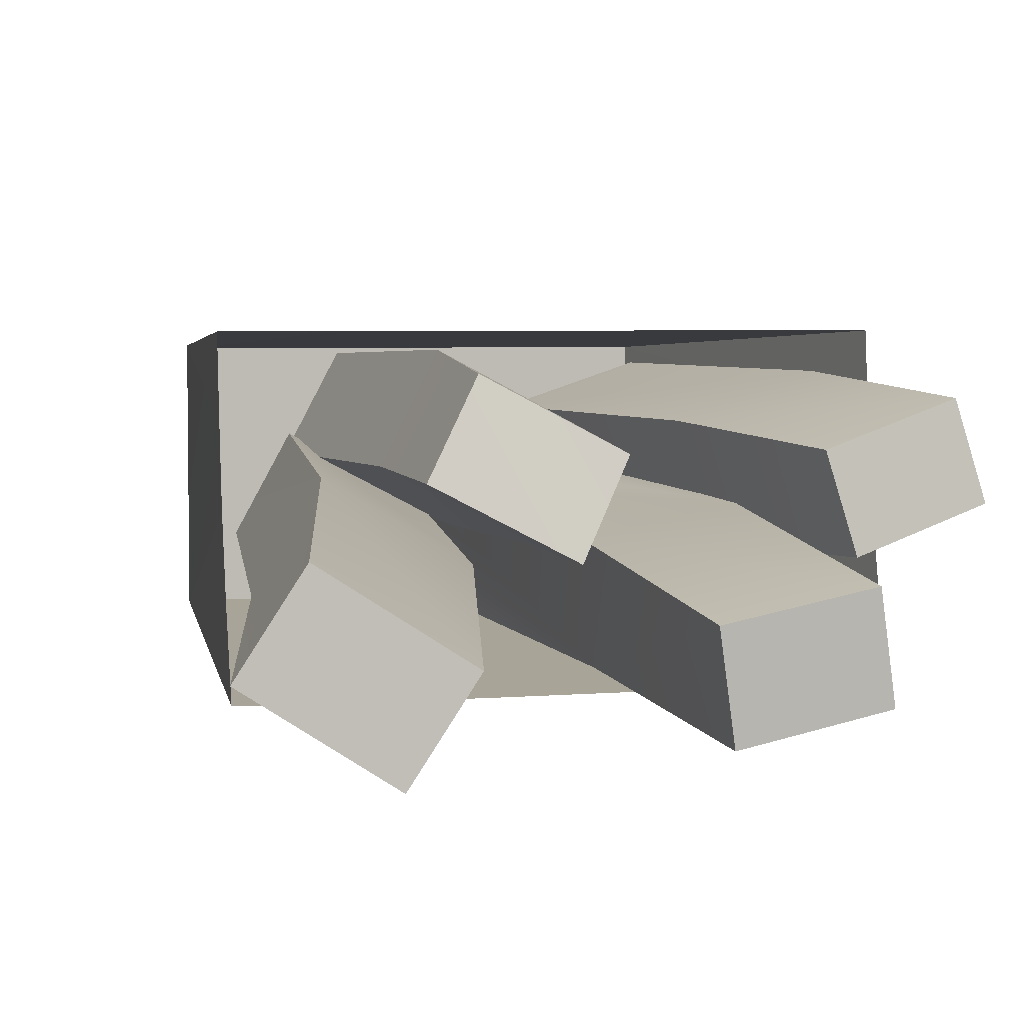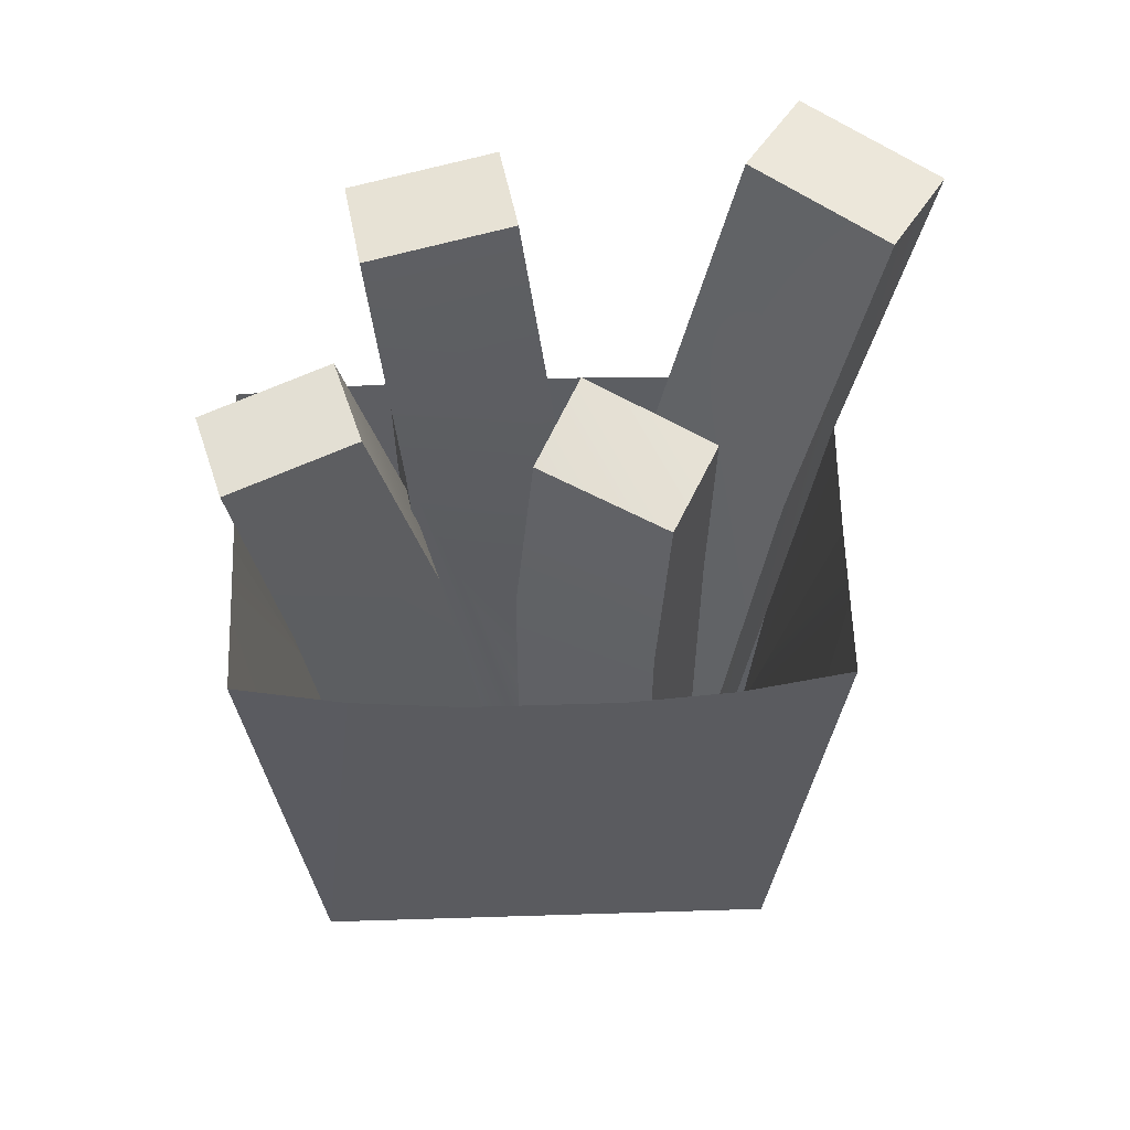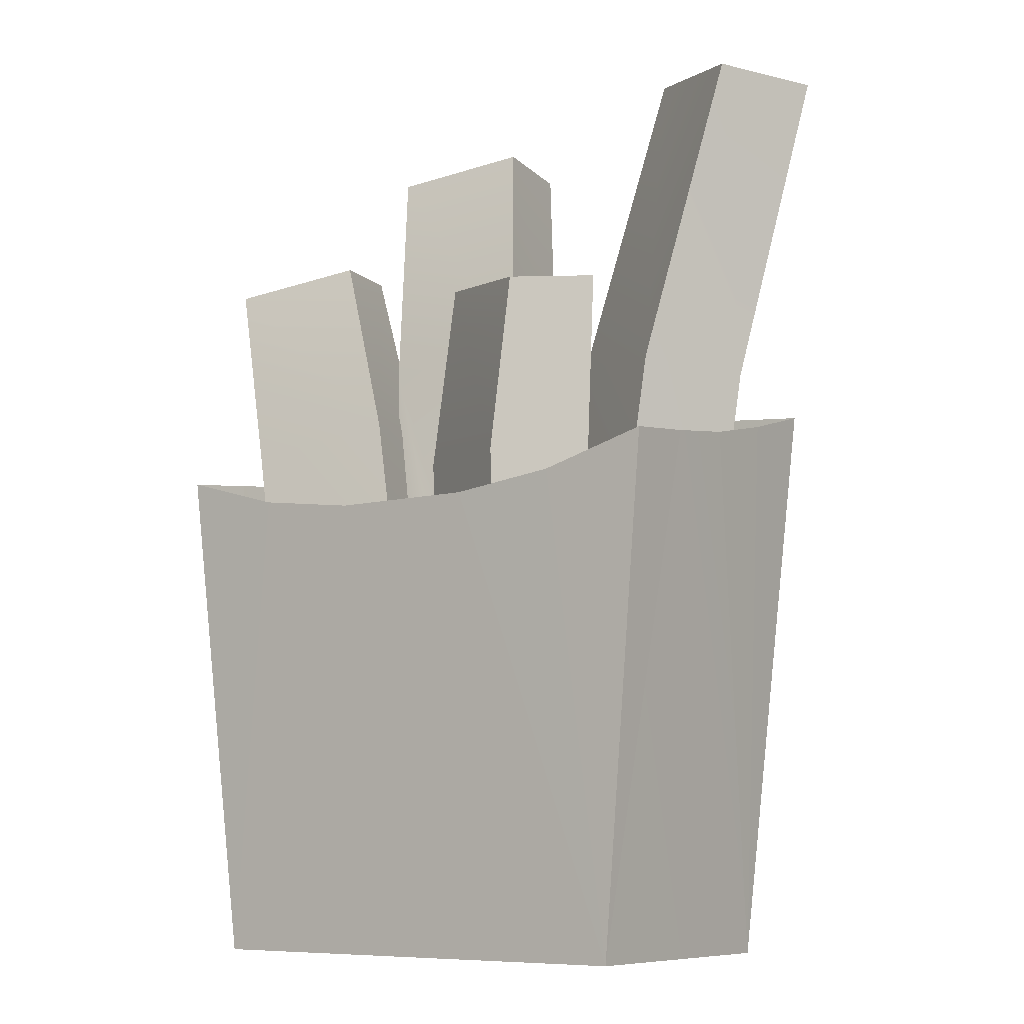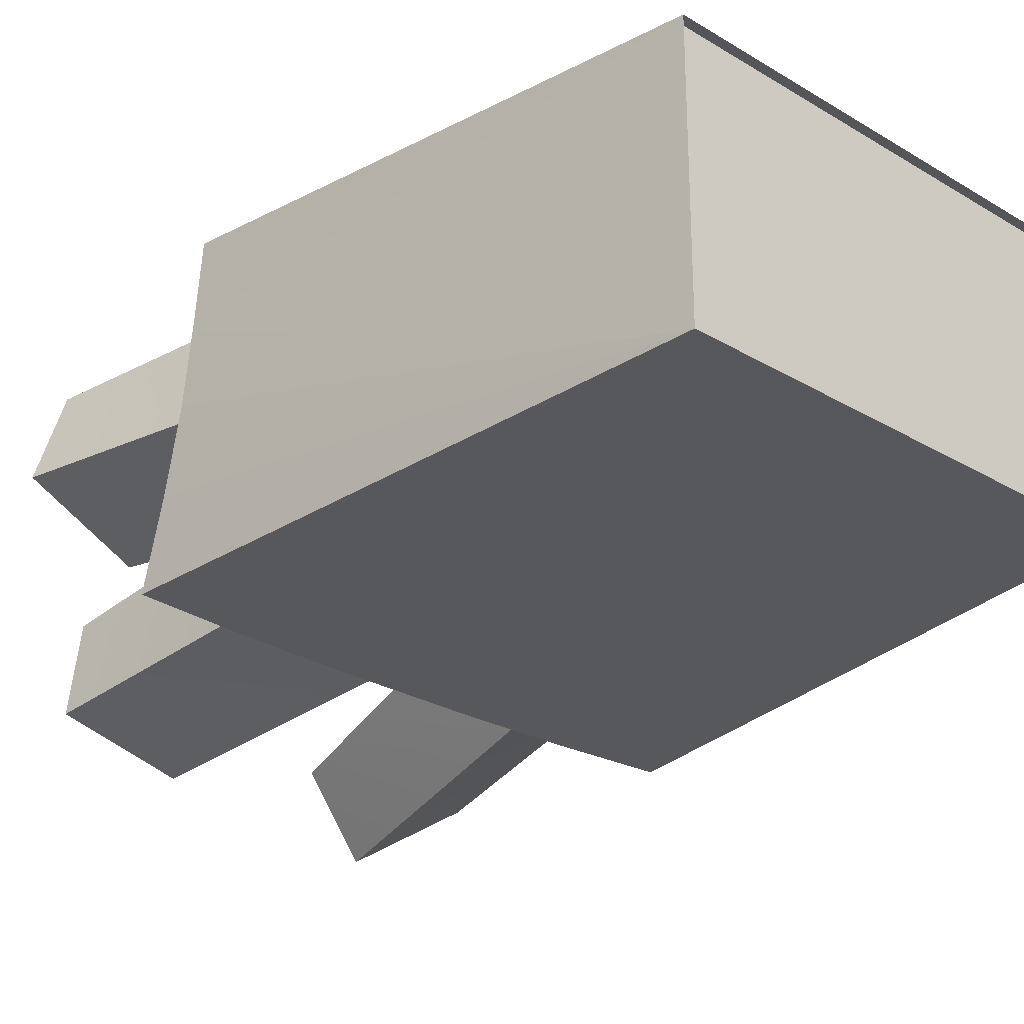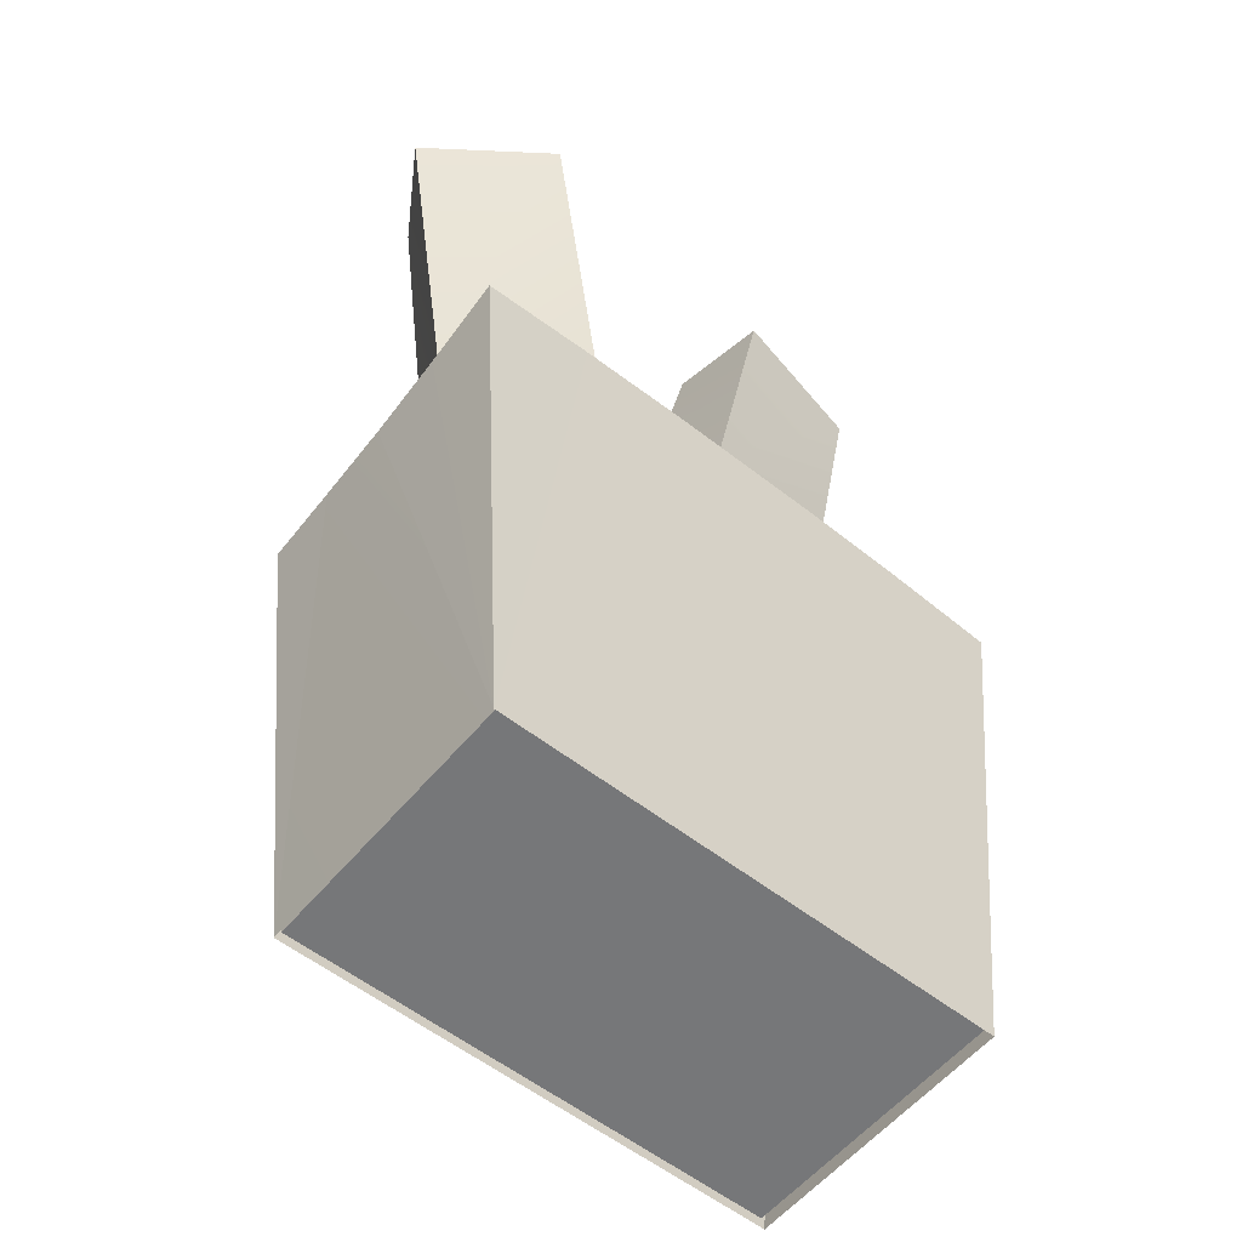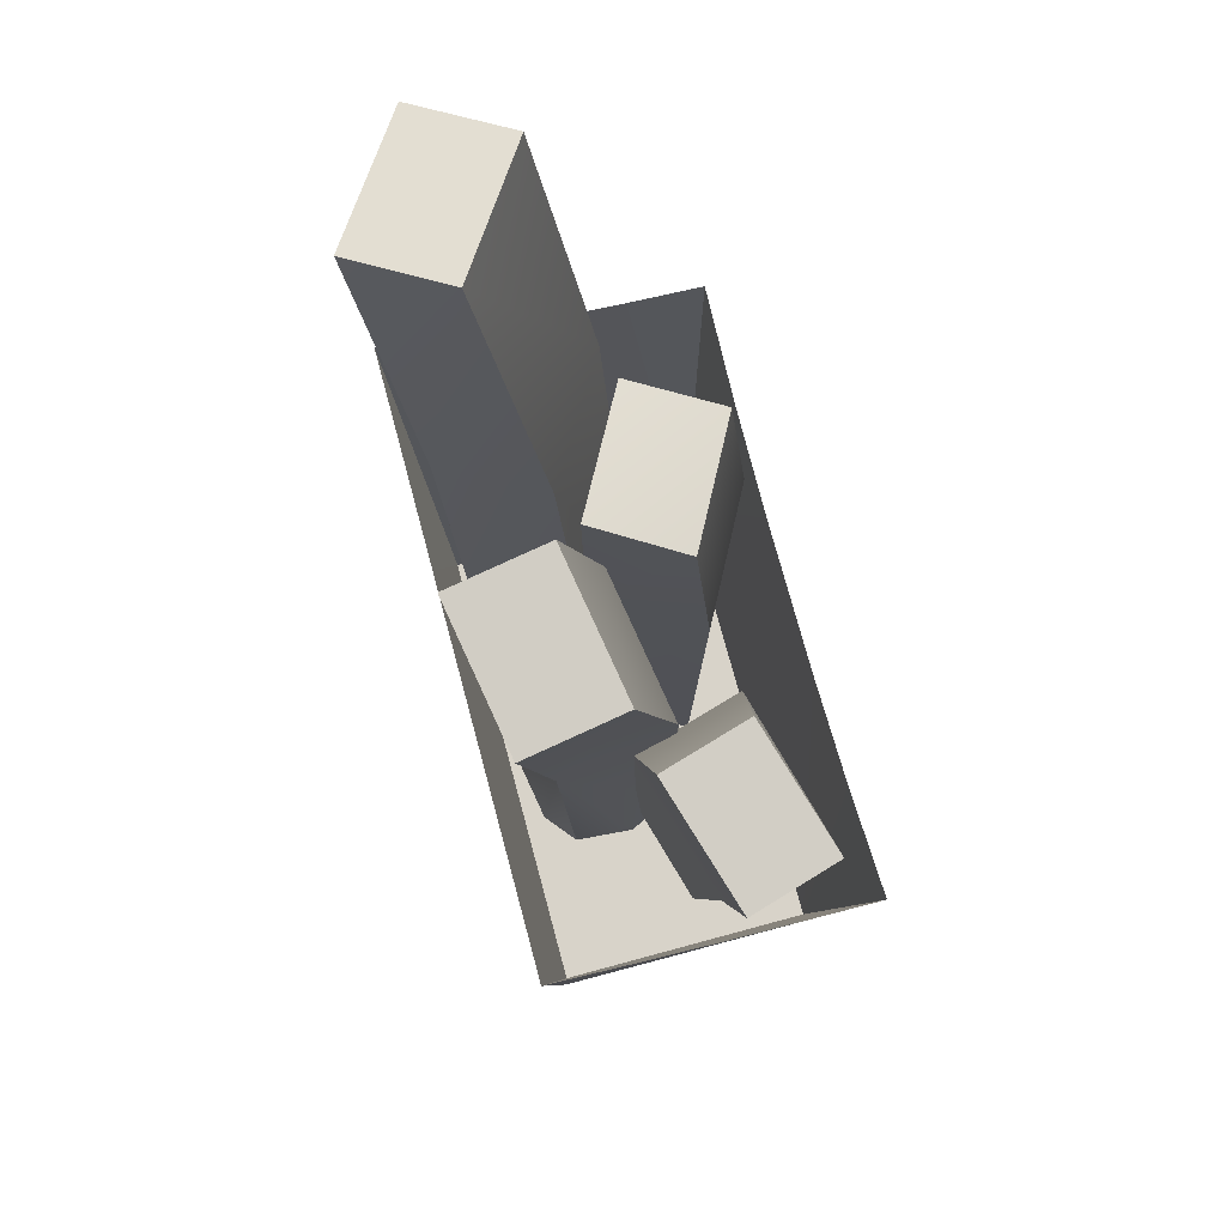
<metadata>
{"format":"obj","ext":"obj","renderer":"f3d","projection":"perspective","resolution":1024,"background":"white","views":[{"elev":4.3,"azim":164.0,"up":"+Z"},{"elev":54.3,"azim":-1.9,"up":"+Y"},{"elev":-8.5,"azim":36.3,"up":"+Y"},{"elev":-26.7,"azim":-42.9,"up":"+Z"},{"elev":-57.1,"azim":140.8,"up":"+Y"},{"elev":75.8,"azim":-105.1,"up":"+Y"}]}
</metadata>
<code>
v -0.1731 0.3379 0.0833
v -0.2024 0.4595 0.0716
v -0.1927 0.3393 0.017
v -0.2187 0.4621 0.0171
v -0.1411 0.4766 -0.0077
v -0.2187 0.4621 0.0171
v -0.1247 0.474 0.0467
v -0.2024 0.4595 0.0716
v -0.1598 0.1163 0.017
v -0.1402 0.1205 0.0845
v -0.1071 0.3576 -0.009
v -0.1927 0.3393 0.017
v -0.1411 0.4766 -0.0077
v -0.2187 0.4621 0.0171
v -0.1049 0.4 0.0153
v -0.1158 0.3911 -0.0537
v -0.0905 0.1019 0.0256
v -0.1048 0.0964 -0.0073
v -0.1014 0.093 -0.0433
v -0.1731 0.3379 0.0833
v -0.0874 0.3562 0.0573
v -0.2024 0.4595 0.0716
v -0.1247 0.474 0.0467
v -0.0264 0.4021 -0.0691
v -0.012 0.104 -0.0588
v -0.1158 0.3911 -0.0537
v -0.0354 0.0998 -0.0675
v -0.0819 0.0941 -0.0594
v -0.1014 0.093 -0.0433
v -0.1598 0.1163 0.017
v -0.0742 0.1346 -0.009
v -0.1216 0.55 -0.0143
v -0.1311 0.5465 -0.074
v -0.1071 0.3576 -0.009
v -0.1411 0.4766 -0.0077
v -0.0874 0.3562 0.0573
v -0.1247 0.474 0.0467
v -0.1402 0.1205 0.0845
v -0.0545 0.1388 0.0585
v -0.0905 0.1019 0.0256
v -0.0671 0.1061 0.0342
v -0.1049 0.4 0.0153
v -0.0155 0.4109 -0.0001
v -0.0011 0.1128 0.0101
v -0.0206 0.1118 0.0262
v -0.0455 0.557 -0.0888
v -0.1311 0.5465 -0.074
v -0.036 0.5605 -0.0291
v -0.1216 0.55 -0.0143
v -0.0742 0.1346 -0.009
v -0.0545 0.1388 0.0585
v -0.1311 0.5465 -0.074
v -0.0455 0.557 -0.0888
v -0.1216 0.55 -0.0143
v -0.036 0.5605 -0.0291
v -0.0155 0.4109 -0.0001
v -0.0264 0.4021 -0.0691
v -0.036 0.5605 -0.0291
v -0.0455 0.557 -0.0888
v -0.0101 0.3299 -0.0095
v -0.0105 0.0648 -0.0147
v -0.0432 0.3244 0.0526
v -0.0436 0.0659 0.0473
v -0.0025 0.4571 -0.0095
v -0.0313 0.4442 0.0444
v -0.012 0.104 -0.0588
v 0.0022 0.1095 -0.0258
v -0.0011 0.1128 0.0101
v 0.0369 0.0633 0.0903
v 0.0373 0.3215 0.0956
v -0.0436 0.0659 0.0473
v -0.0432 0.3244 0.0526
v -0.0313 0.4442 0.0444
v 0.045 0.4344 0.0851
v 0.0737 0.4424 0.0311
v -0.0025 0.4571 -0.0095
v 0.045 0.4344 0.0851
v -0.0313 0.4442 0.0444
v 0.07 0.0622 0.0281
v -0.0105 0.0648 -0.0147
v 0.0704 0.3273 0.0334
v -0.0101 0.3299 -0.0095
v 0.0712 0.3841 -0.0754
v 0.024 0.0785 -0.0643
v 0.0361 0.3907 -0.0147
v -0.0088 0.0848 -0.0023
v -0.0025 0.4571 -0.0095
v 0.0737 0.4424 0.0311
v -0.0088 0.0848 -0.0023
v 0.0717 0.0822 0.0406
v 0.0361 0.3907 -0.0147
v 0.1143 0.3828 0.0313
v 0.0704 0.3273 0.0334
v 0.0373 0.3215 0.0956
v 0.07 0.0622 0.0281
v 0.0369 0.0633 0.0903
v 0.0737 0.4424 0.0311
v 0.045 0.4344 0.0851
v 0.0851 0.5898 -0.0418
v 0.119 0.5834 -0.0958
v 0.024 0.0785 -0.0643
v 0.0712 0.3841 -0.0754
v 0.1046 0.0759 -0.0213
v 0.1494 0.3761 -0.0292
v 0.0851 0.5898 -0.0418
v 0.1602 0.5766 0.007
v 0.0717 0.0822 0.0406
v 0.1046 0.0759 -0.0213
v 0.1143 0.3828 0.0313
v 0.1494 0.3761 -0.0292
v 0.119 0.5834 -0.0958
v 0.1942 0.5702 -0.0469
v 0.1602 0.5766 0.007
v 0.1942 0.5702 -0.0469
v 0.0851 0.5898 -0.0418
v 0.119 0.5834 -0.0958
v 0.1602 0.5766 0.007
v 0.1942 0.5702 -0.0469
v -0.2131 0.3309 0.0111
v -0.2131 0.3249 0.0583
v -0.1755 0.0041 -0.0711
v -0.1755 0.0041 0.0929
v -0.2131 0.3249 0.0583
v -0.2131 0.3201 0.1056
v -0.1755 0.0041 0.0929
v -0.1755 0.0041 -0.0711
v -0.2131 0.3415 -0.0378
v -0.2131 0.3309 0.0111
v -0.1755 0.0041 -0.0711
v -0.2131 0.3555 -0.0885
v -0.2131 0.3415 -0.0378
v -0.2131 0.3201 0.1056
v -0.1445 0.3011 0.1056
v -0.1755 0.0041 0.0929
v -0.1445 0.3607 -0.0885
v -0.2131 0.3555 -0.0885
v -0.1755 0.0041 -0.0711
v -0.1755 0.0041 0.0929
v -0.1445 0.3011 0.1056
v -0.076 0.2927 0.1056
v -0.076 0.3632 -0.0885
v -0.1445 0.3607 -0.0885
v -0.1755 0.0041 -0.0711
v 0.0195 0.3632 -0.0885
v -0.076 0.3632 -0.0885
v 0.1201 0.0041 -0.0711
v -0.1755 0.0041 -0.0711
v -0.076 0.2927 0.1056
v 0.0195 0.2927 0.1056
v -0.1755 0.0041 0.0929
v 0.1201 0.0041 0.0929
v 0.1201 0.0041 0.0929
v 0.1201 0.0041 -0.0711
v -0.1755 0.0041 0.0929
v -0.1755 0.0041 -0.0711
v 0.088 0.3011 0.1056
v 0.1201 0.0041 0.0929
v 0.0195 0.2927 0.1056
v 0.1201 0.0041 -0.0711
v 0.088 0.3607 -0.0885
v 0.0195 0.3632 -0.0885
v 0.1201 0.0041 0.0929
v 0.088 0.3011 0.1056
v 0.1566 0.3201 0.1056
v 0.1201 0.0041 -0.0711
v 0.1566 0.3555 -0.0885
v 0.088 0.3607 -0.0885
v 0.1201 0.0041 0.0929
v 0.1566 0.3201 0.1056
v 0.1566 0.3249 0.0583
v 0.1566 0.3415 -0.0378
v 0.1201 0.0041 -0.0711
v 0.1566 0.3309 0.0111
v 0.1566 0.3415 -0.0378
v 0.1566 0.3555 -0.0885
v 0.1201 0.0041 -0.0711
v 0.1566 0.3309 0.0111
v 0.1201 0.0041 -0.0711
v 0.1566 0.3249 0.0583
v 0.1201 0.0041 0.0929
v -0.2131 0.3309 0.0111
v -0.179 0 -0.0725
v -0.2131 0.3249 0.0583
v -0.179 0 0.0947
v -0.2131 0.3249 0.0583
v -0.179 0 0.0947
v -0.2131 0.3201 0.1056
v -0.179 0 -0.0725
v -0.2131 0.3309 0.0111
v -0.2131 0.3415 -0.0378
v -0.179 0 -0.0725
v -0.2131 0.3415 -0.0378
v -0.2131 0.3555 -0.0885
v -0.1445 0.3607 -0.0885
v -0.179 0 -0.0725
v -0.2131 0.3555 -0.0885
v -0.076 0.3632 -0.0885
v -0.179 0 -0.0725
v -0.1445 0.3607 -0.0885
v -0.076 0.3632 -0.0885
v 0.0195 0.3632 -0.0885
v -0.179 0 -0.0725
v 0.1225 0 -0.0725
v 0.1225 0 -0.0725
v 0.0195 0.3632 -0.0885
v 0.088 0.3607 -0.0885
v 0.1225 0 -0.0725
v 0.088 0.3607 -0.0885
v 0.1566 0.3555 -0.0885
v 0.1225 0 0.0947
v 0.1566 0.3249 0.0583
v 0.1566 0.3201 0.1056
v 0.1566 0.3415 -0.0378
v 0.1566 0.3309 0.0111
v 0.1225 0 -0.0725
v 0.1566 0.3415 -0.0378
v 0.1225 0 -0.0725
v 0.1566 0.3555 -0.0885
v 0.1566 0.3309 0.0111
v 0.1566 0.3249 0.0583
v 0.1225 0 -0.0725
v 0.1225 0 0.0947
v -0.2131 0.3201 0.1056
v -0.179 0 0.0947
v -0.1445 0.3011 0.1056
v -0.179 0 0.0947
v -0.076 0.2927 0.1056
v -0.1445 0.3011 0.1056
v 0.0195 0.2927 0.1056
v -0.076 0.2927 0.1056
v 0.1225 0 0.0947
v -0.179 0 0.0947
v 0.088 0.3011 0.1056
v 0.0195 0.2927 0.1056
v 0.1225 0 0.0947
v 0.1225 0 0.0947
v 0.1566 0.3201 0.1056
v 0.088 0.3011 0.1056
f 124 125 123
f 98 97 98
f 94 97 98
f 94 93 97
f 94 93 94
f 94 95 93
f 96 95 94
f 6 7 5
f 8 7 6
f 220 221 219
f 222 221 220
f 217 218 216
f 86 84 86
f 85 84 86
f 85 83 84
f 99 83 85
f 99 100 83
f 64 65 64
f 60 65 64
f 60 62 65
f 61 62 60
f 61 62 62
f 63 62 61
f 214 215 213
f 37 35 37
f 36 35 37
f 36 34 35
f 36 34 36
f 36 50 34
f 51 50 36
f 211 212 210
f 29 28 29
f 26 28 29
f 26 27 28
f 26 27 26
f 26 25 27
f 26 25 26
f 26 24 25
f 52 24 26
f 52 53 24
f 33 32 33
f 16 32 33
f 16 15 32
f 16 15 16
f 16 17 15
f 16 17 16
f 16 18 17
f 19 18 16
f 208 209 207
f 30 31 30
f 12 31 30
f 12 11 31
f 12 11 12
f 12 13 11
f 14 13 12
f 205 206 204
f 4 2 4
f 3 2 4
f 3 1 2
f 9 1 3
f 9 1 1
f 10 1 9
f 201 202 200
f 203 202 201
f 198 199 197
f 41 42 40
f 45 42 41
f 45 42 42
f 44 42 45
f 44 42 42
f 43 42 44
f 43 54 42
f 55 54 43
f 39 20 38
f 21 20 39
f 21 22 20
f 23 22 21
f 57 67 66
f 57 67 57
f 57 68 67
f 57 68 57
f 57 56 68
f 57 56 57
f 57 58 56
f 59 58 57
f 70 71 69
f 70 71 70
f 70 72 71
f 70 72 70
f 70 73 72
f 74 73 70
f 80 81 79
f 82 81 80
f 82 88 81
f 87 88 82
f 90 91 89
f 92 91 90
f 92 105 91
f 106 105 92
f 102 103 101
f 102 103 102
f 102 104 103
f 111 104 102
f 111 112 104
f 195 196 194
f 108 109 107
f 110 109 108
f 110 117 109
f 118 117 110
f 47 48 46
f 49 48 47
f 76 77 75
f 78 77 76
f 114 115 113
f 116 115 114
f 120 121 119
f 122 121 120
f 145 146 144
f 147 146 145
f 149 150 148
f 151 150 149
f 153 154 152
f 155 154 153
f 127 128 126
f 192 193 191
f 130 131 129
f 189 190 188
f 133 134 132
f 186 187 185
f 136 137 135
f 182 183 181
f 184 183 182
f 178 179 177
f 180 179 178
f 175 176 174
f 139 140 138
f 172 173 171
f 142 143 141
f 169 170 168
f 157 158 156
f 166 167 165
f 160 161 159
f 163 164 162
f 224 225 223
f 230 231 229
f 232 231 230
f 227 228 226
f 237 238 236
f 234 235 233

</code>
